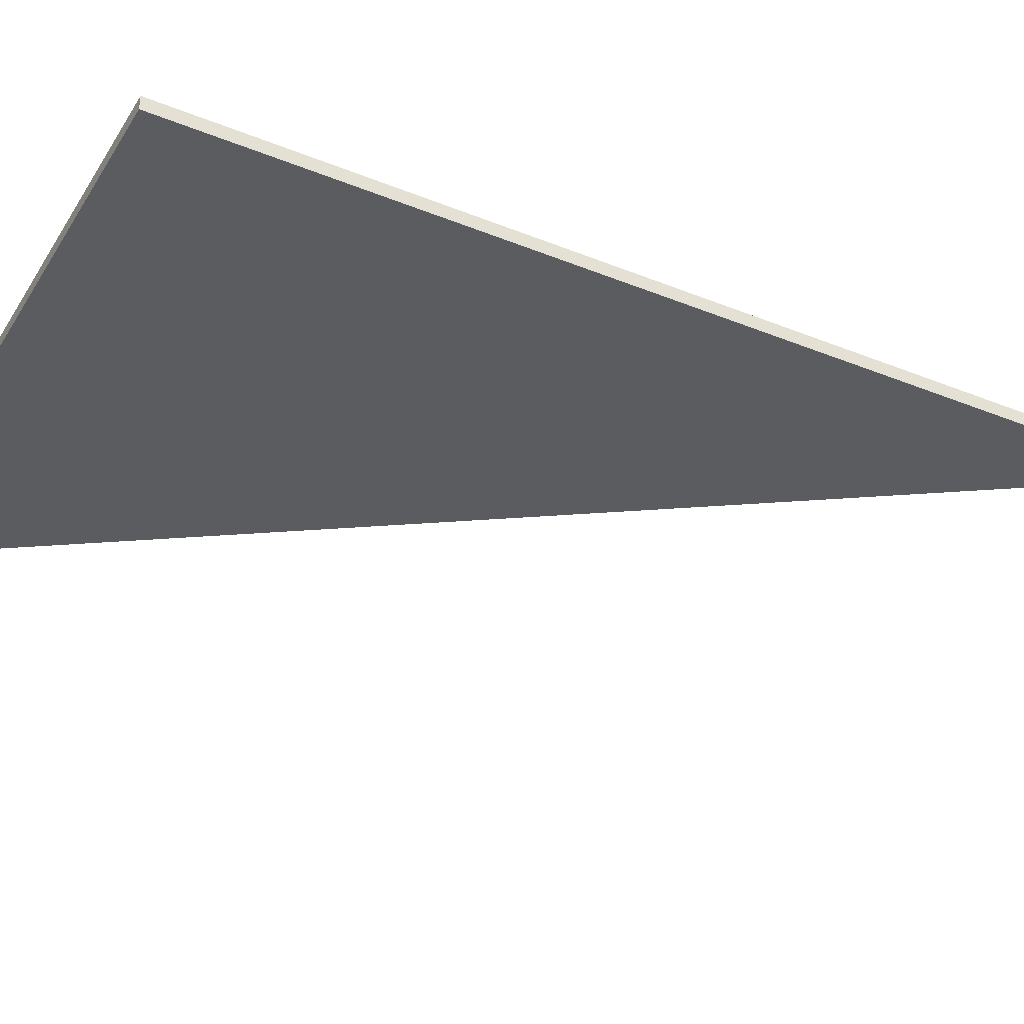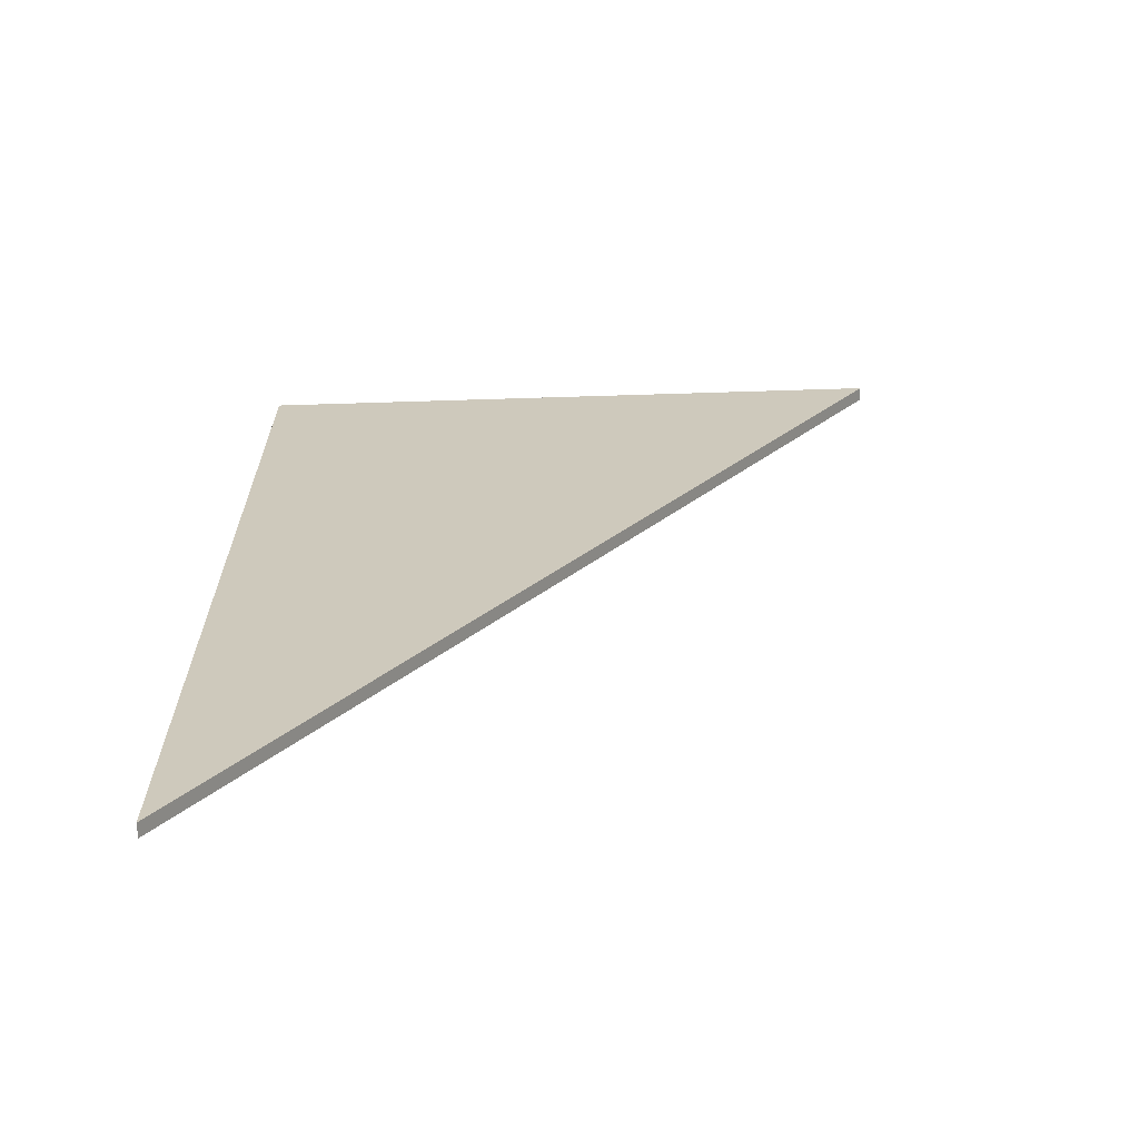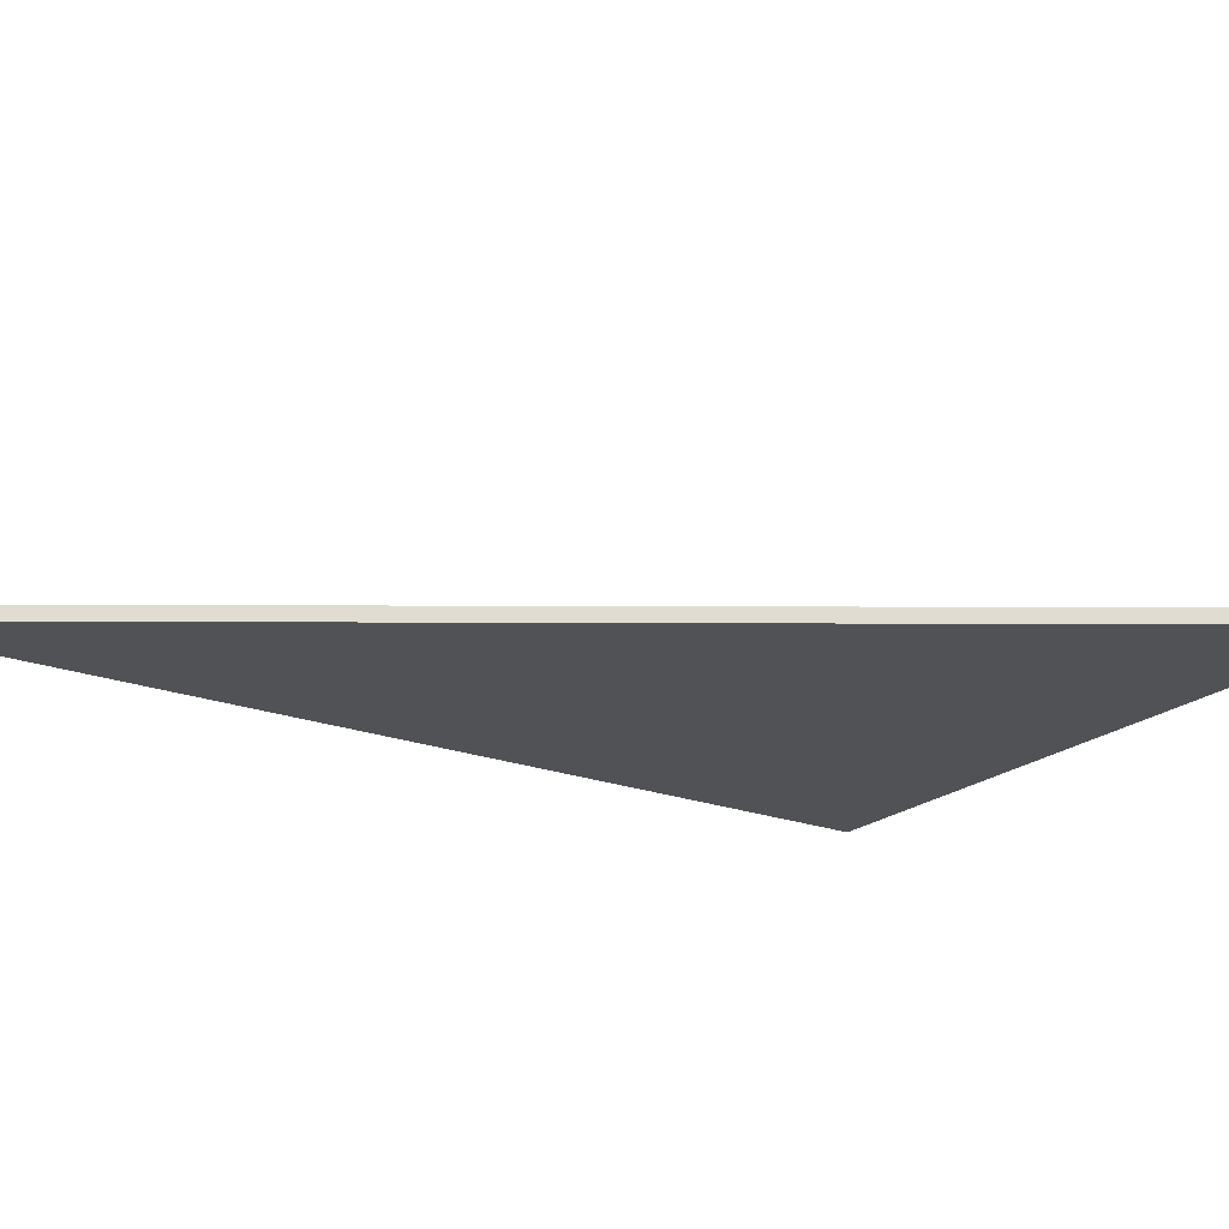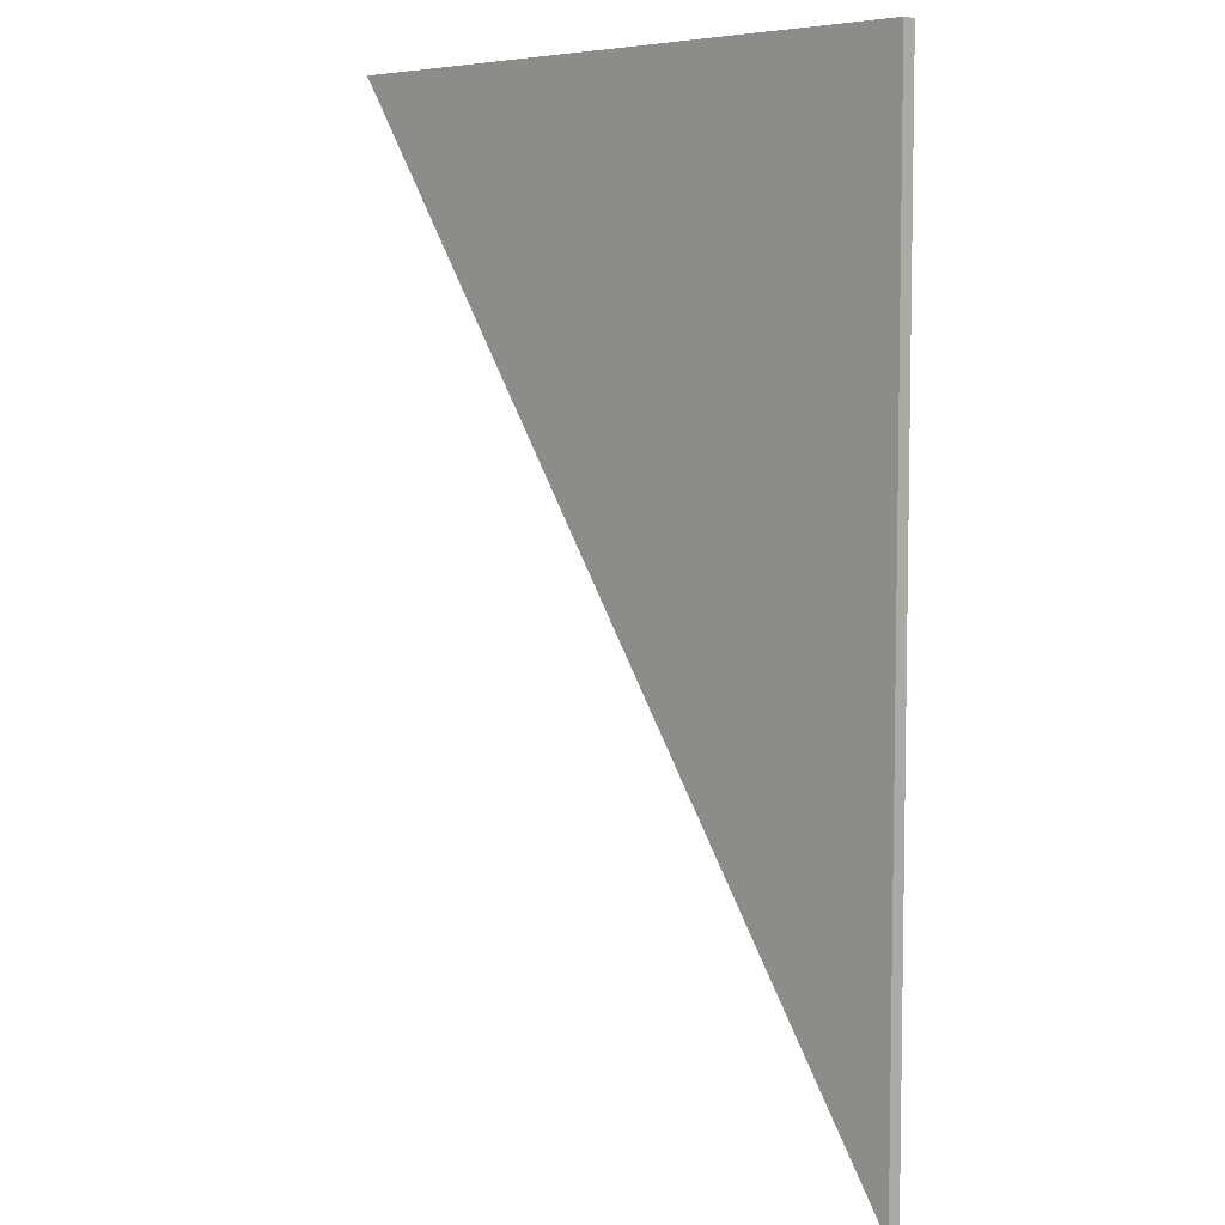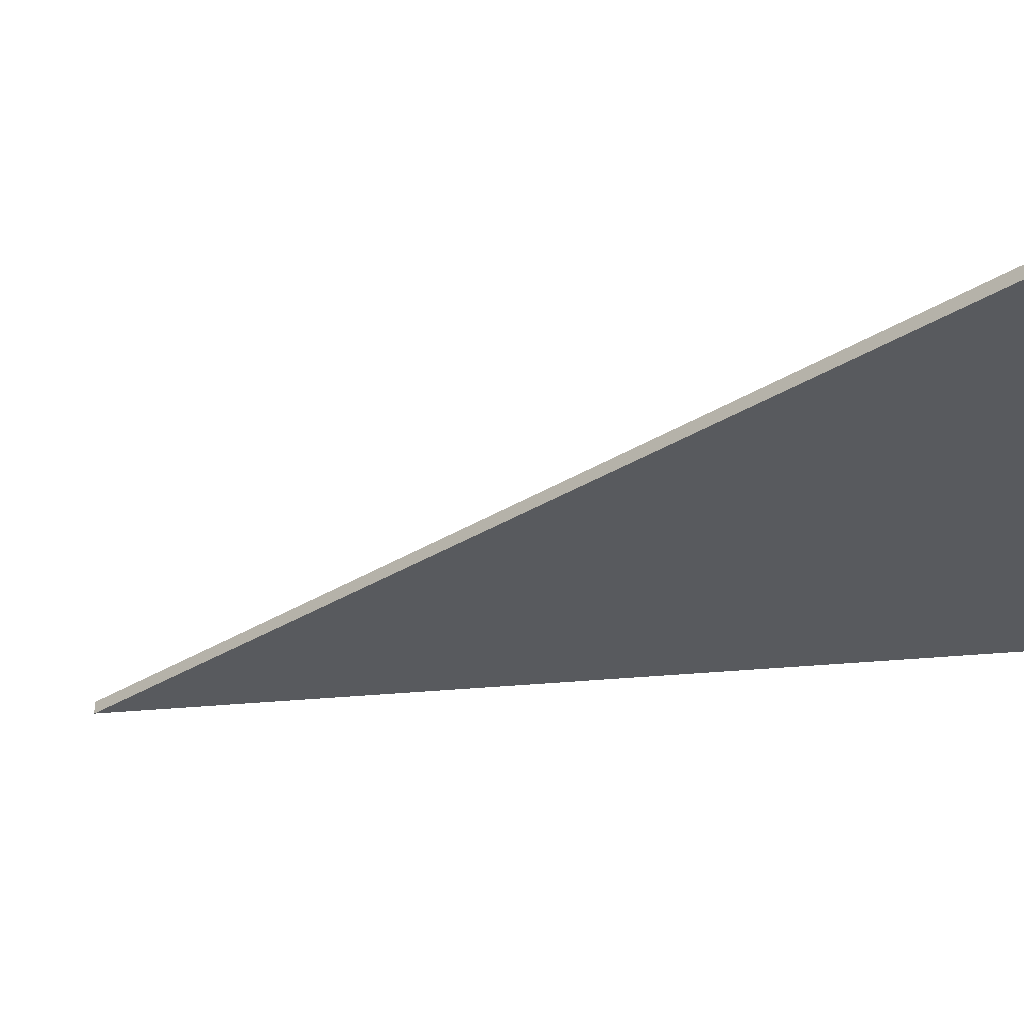
<metadata>
{"format":"obj","ext":"obj","renderer":"f3d","projection":"perspective","resolution":1024,"background":"white","views":[{"elev":-35.3,"azim":-118.2,"up":"+Z"},{"elev":-67.1,"azim":1.8,"up":"+Y"},{"elev":-20.8,"azim":55.5,"up":"+Z"},{"elev":6.4,"azim":-133.8,"up":"+Y"},{"elev":-30.8,"azim":98.4,"up":"+Z"}]}
</metadata>
<code>
v -0.1561 -0.1461 -0.00172
v -0.1561 -0.1461 -0.0025
v -0.1561 -0.1461 0.0025
v -0.1561 0.2123 -0.0025
v -0.1561 0.2123 0.0025
v 0.08643 0.2123 -0.0025
v 0.08643 0.2123 0.0025
v 0.08643 0.2123 0.001384
v -0.02982 0.04055 -0.0025
f 5 4 2
f 4 5 7
f 2 1 5
f 7 8 4
f 5 1 3
f 4 9 2
f 5 3 7
f 4 6 9
f 4 8 6
f 1 2 9
f 8 9 6
f 3 9 7
f 7 9 8
f 1 9 3

</code>
